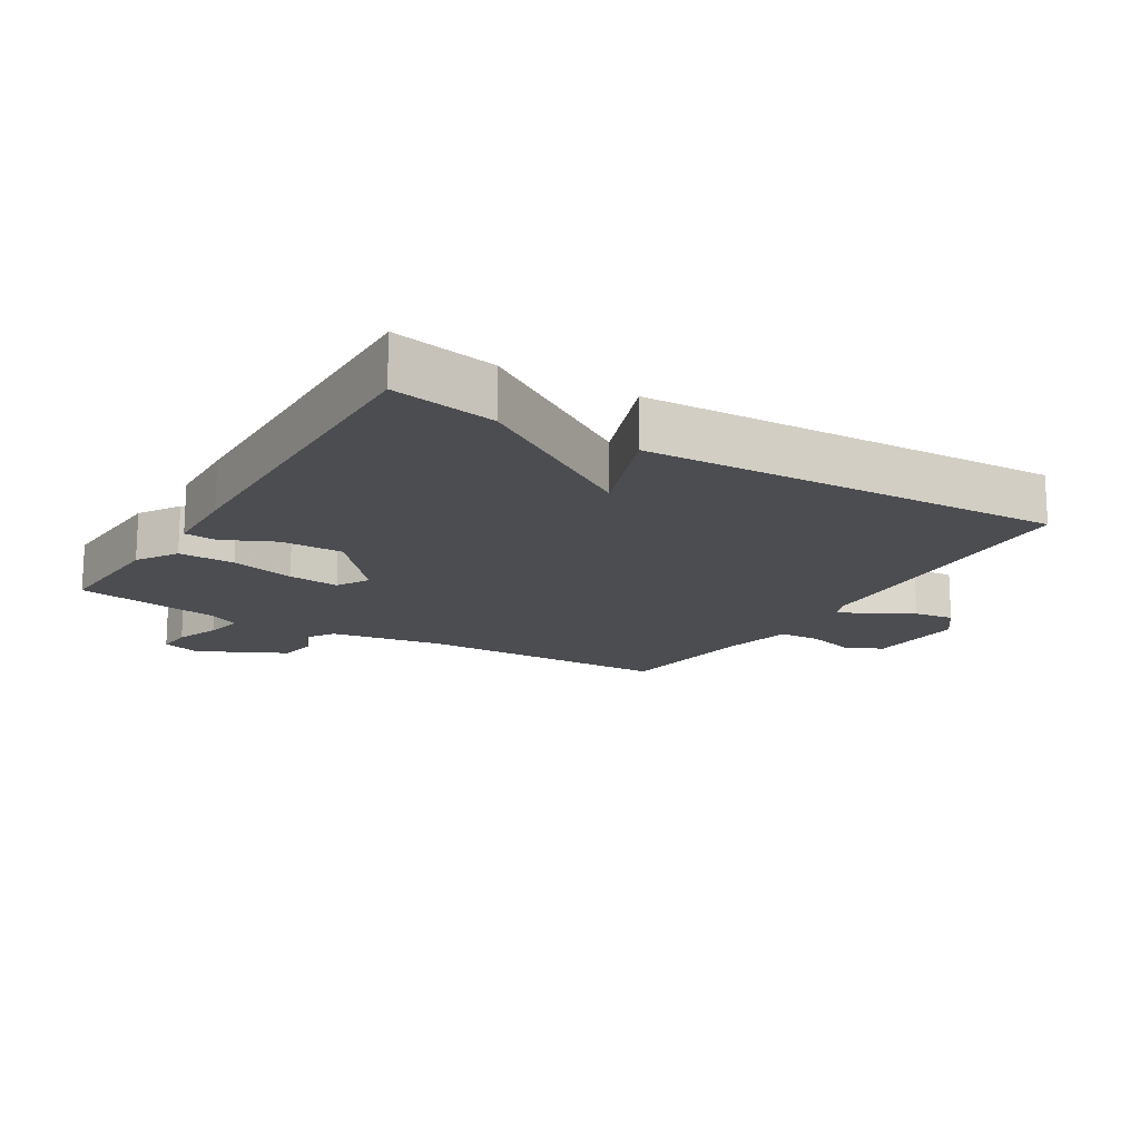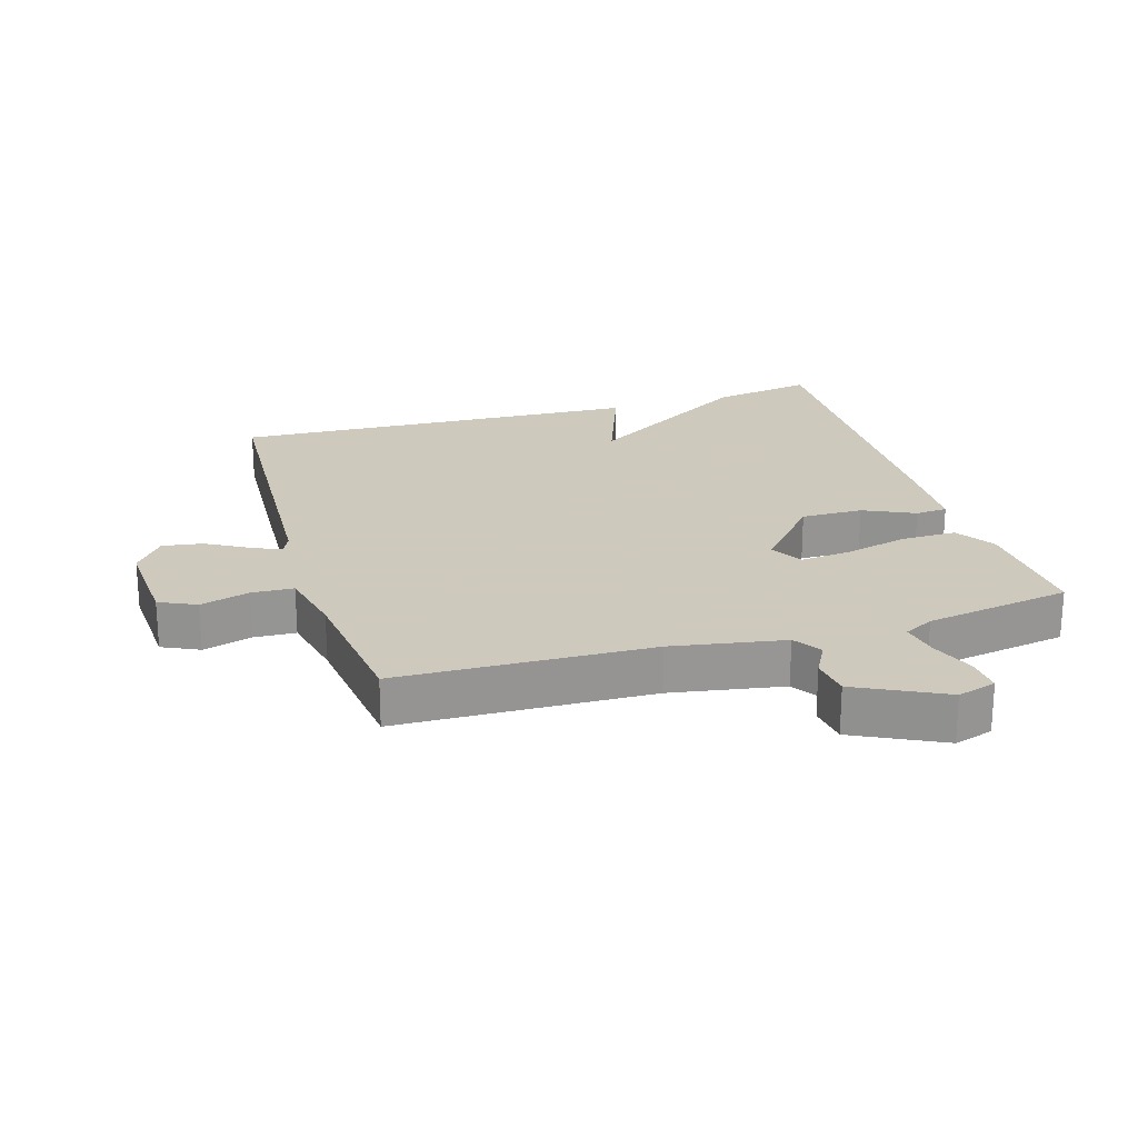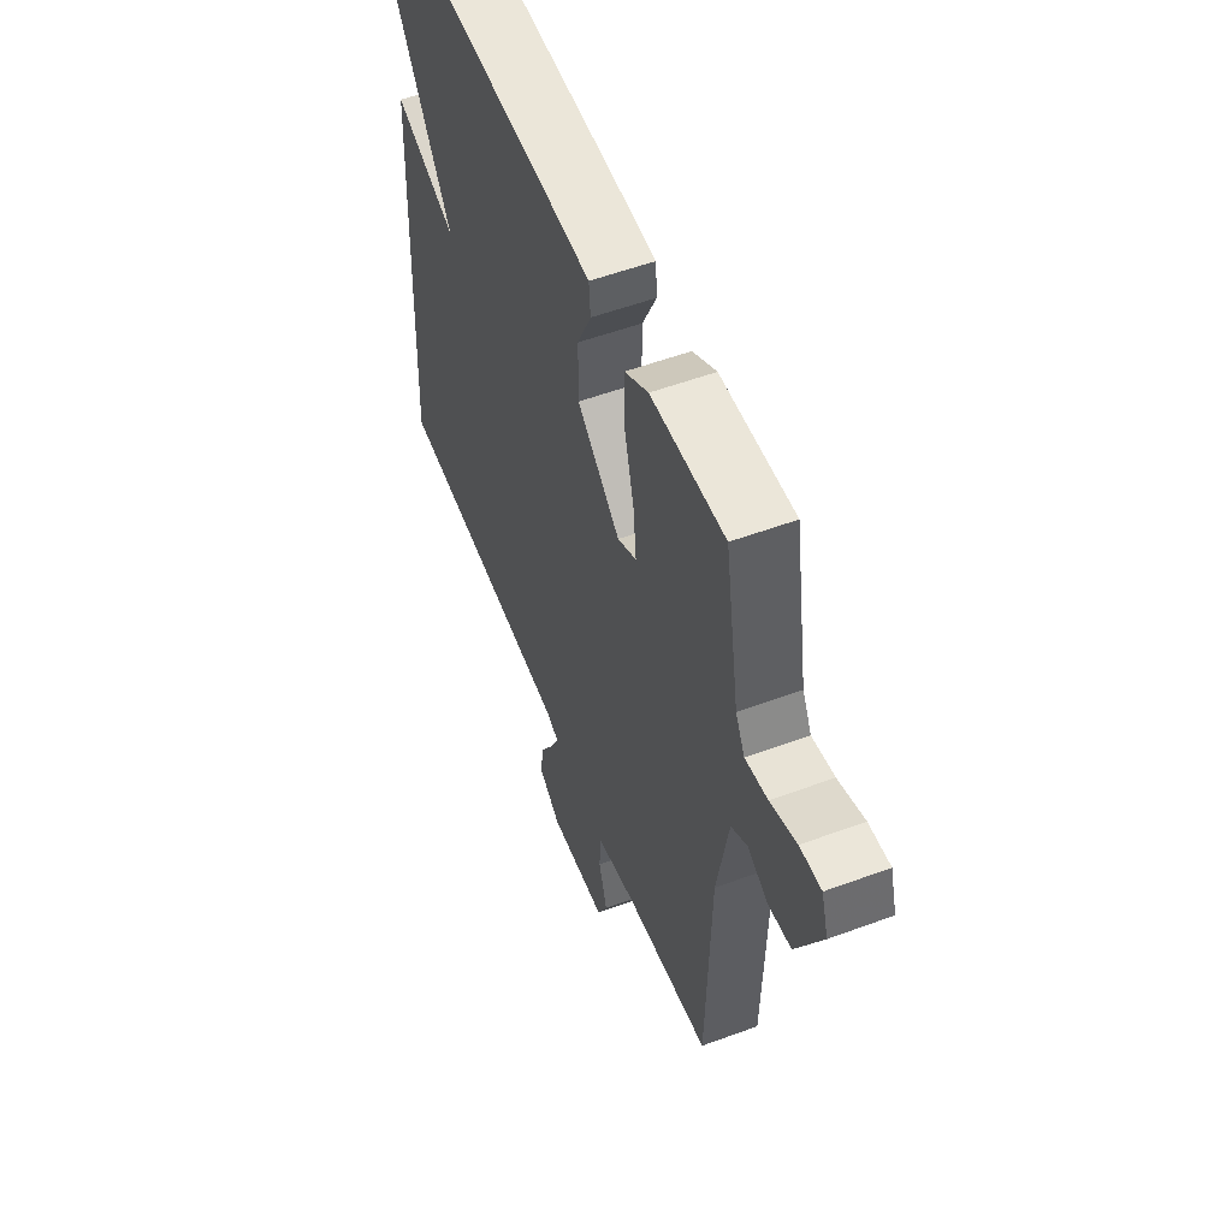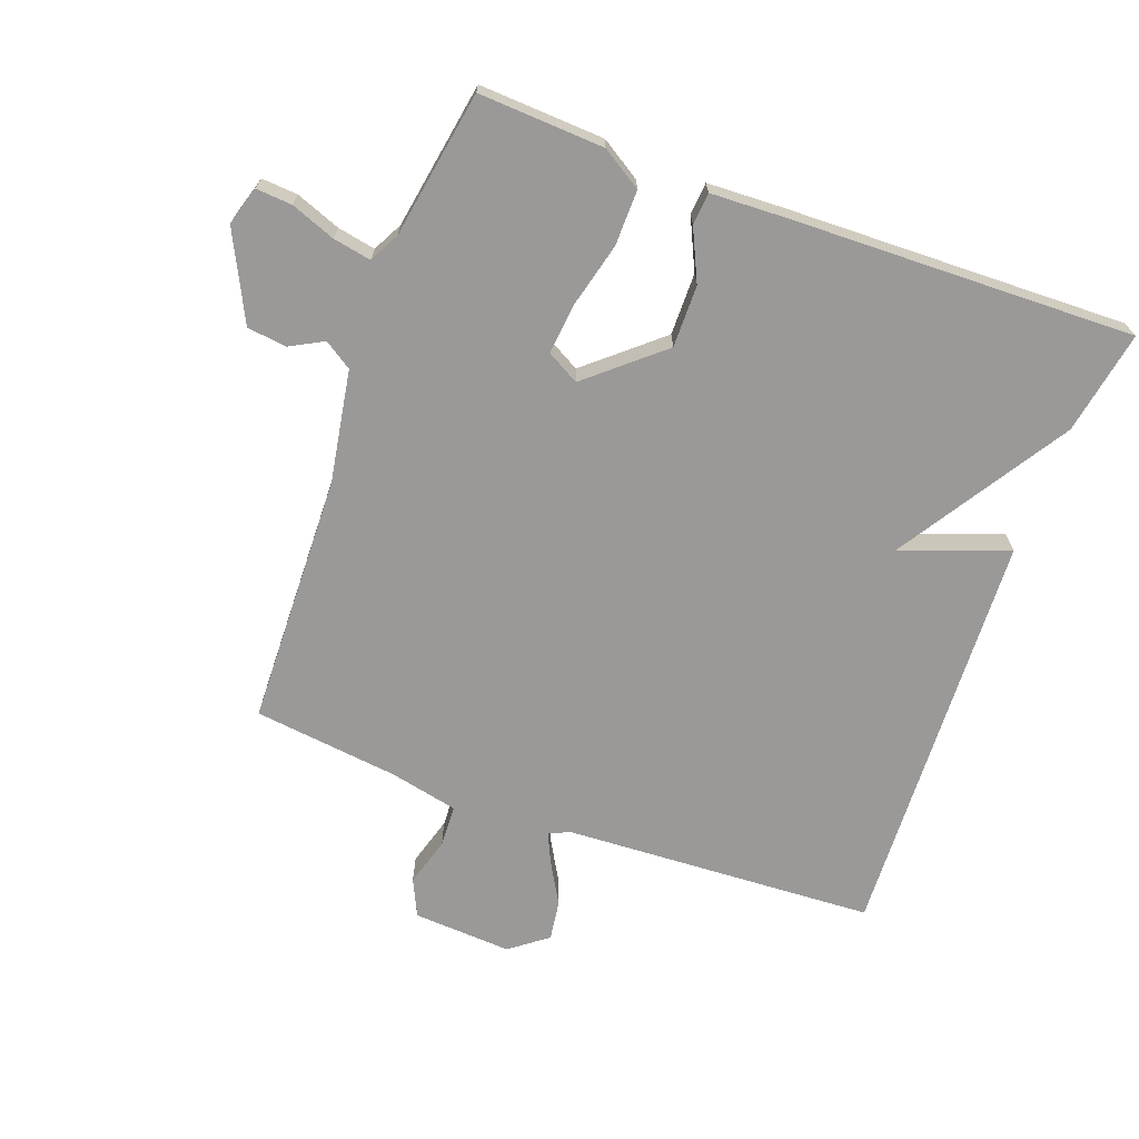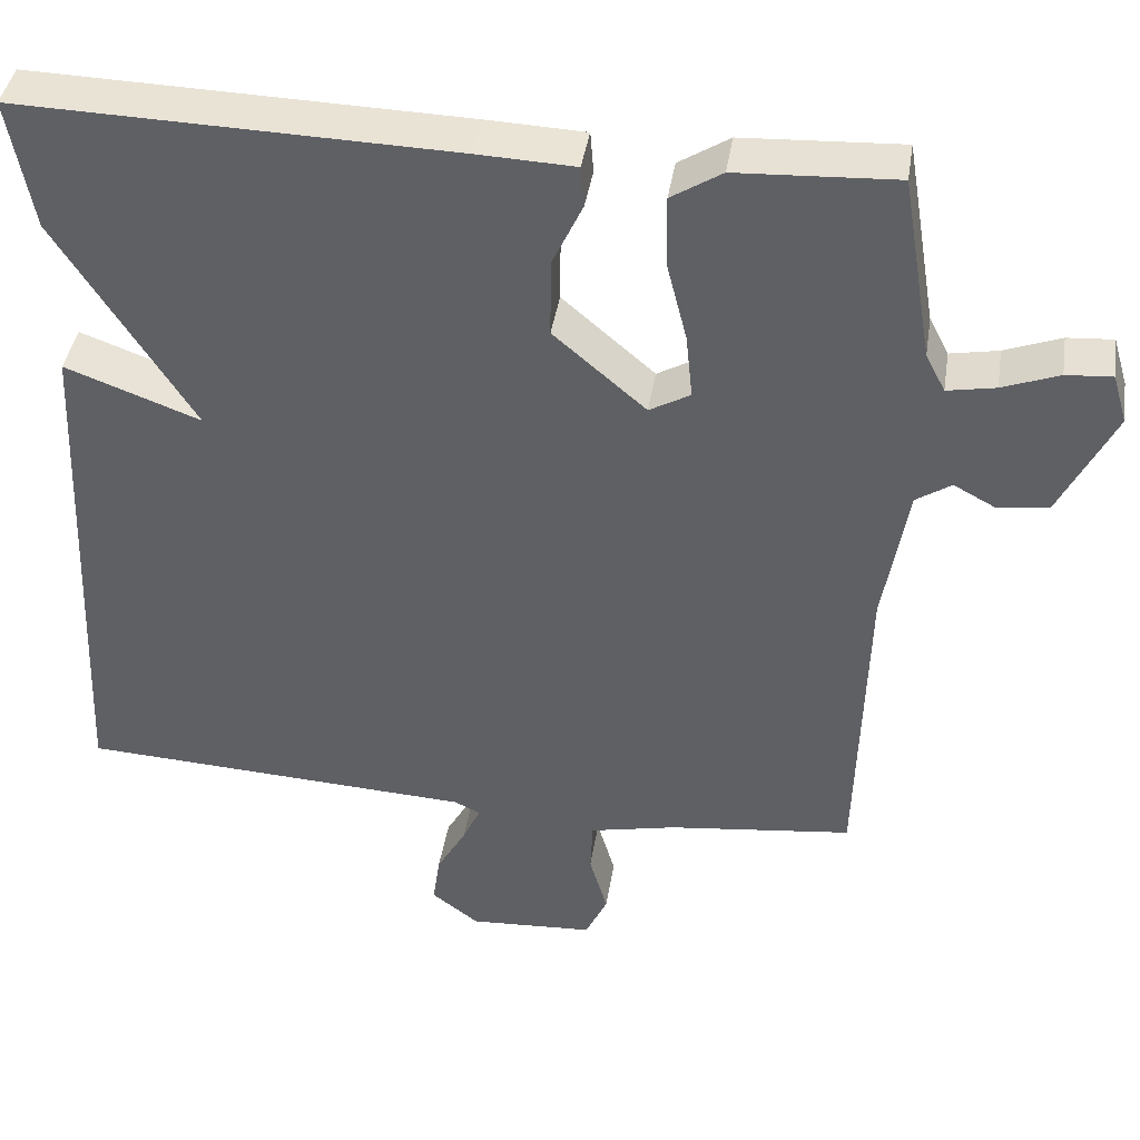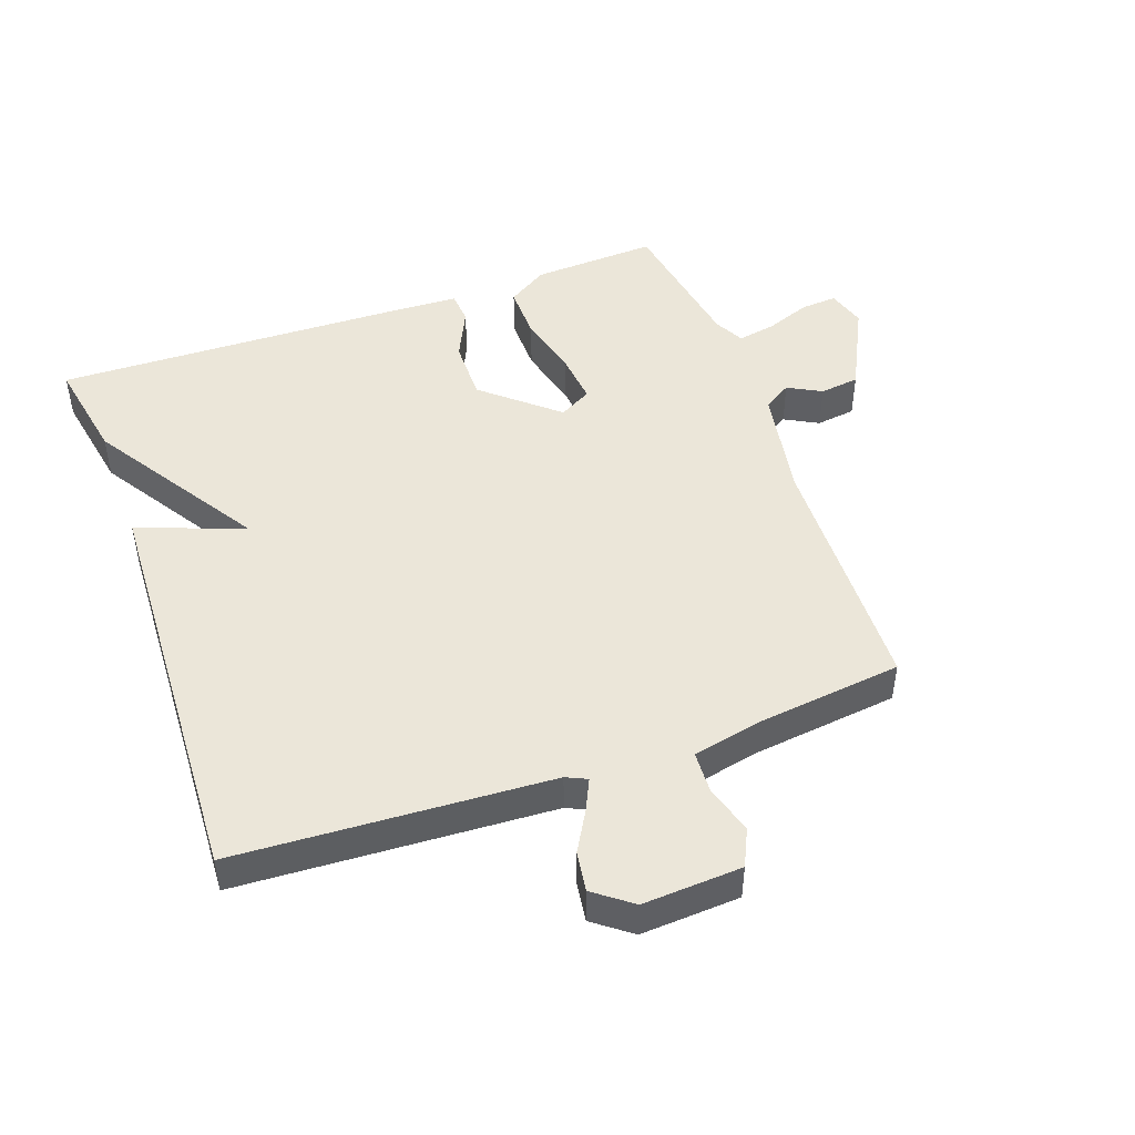
<metadata>
{"format":"obj","ext":"obj","renderer":"f3d","projection":"perspective","resolution":1024,"background":"white","views":[{"elev":-16.0,"azim":58.6,"up":"+Y"},{"elev":22.6,"azim":-106.8,"up":"+Y"},{"elev":55.2,"azim":-111.3,"up":"+Z"},{"elev":-68.9,"azim":-20.2,"up":"+Y"},{"elev":41.2,"azim":-171.1,"up":"+Z"},{"elev":47.2,"azim":160.3,"up":"+Y"}]}
</metadata>
<code>
v 0.5 0.07 0.5
v 0.471 0.07 0.34
v 0.306 0.07 0.079
v 0.471 0.07 0.14
v 0.5 0.07 -0.5
v 0.016 0.07 -0.526
v -0.016 0.07 -0.541
v 0.006 0.07 -0.588
v 0.042 0.07 -0.651
v 0.051 0.07 -0.713
v -0.007 0.07 -0.757
v -0.16 0.07 -0.748
v -0.187 0.07 -0.691
v -0.165 0.07 -0.615
v -0.168 0.07 -0.55
v -0.274 0.07 -0.527
v -0.5 0.07 -0.5
v -0.511 0.07 -0.109
v -0.541 0.07 0.065
v -0.584 0.07 0.093
v -0.636 0.07 0.065
v -0.697 0.07 0.073
v -0.764 0.07 0.208
v -0.746 0.07 0.268
v -0.69 0.07 0.264
v -0.621 0.07 0.238
v -0.562 0.07 0.227
v -0.538 0.07 0.273
v -0.5 0.07 0.5
v -0.306 0.07 0.49
v -0.244 0.07 0.451
v -0.245 0.07 0.365
v -0.27 0.07 0.266
v -0.278 0.07 0.187
v -0.228 0.07 0.159
v -0.115 0.07 0.256
v -0.116 0.07 0.352
v -0.153 0.07 0.431
v -0.149 0.07 0.481
v -0.029 0.07 0.486
v 0.5 0 0.5
v 0.471 0 0.34
v 0.306 0 0.079
v 0.471 0 0.14
v 0.5 0 -0.5
v 0.016 0 -0.526
v -0.016 0 -0.541
v 0.006 0 -0.588
v 0.042 0 -0.651
v 0.051 0 -0.713
v -0.007 0 -0.757
v -0.16 0 -0.748
v -0.187 0 -0.691
v -0.165 0 -0.615
v -0.168 0 -0.55
v -0.274 0 -0.527
v -0.5 0 -0.5
v -0.511 0 -0.109
v -0.541 0 0.065
v -0.584 0 0.093
v -0.636 0 0.065
v -0.697 0 0.073
v -0.764 0 0.208
v -0.746 0 0.268
v -0.69 0 0.264
v -0.621 0 0.238
v -0.562 0 0.227
v -0.538 0 0.273
v -0.5 0 0.5
v -0.306 0 0.49
v -0.244 0 0.451
v -0.245 0 0.365
v -0.27 0 0.266
v -0.278 0 0.187
v -0.228 0 0.159
v -0.115 0 0.256
v -0.116 0 0.352
v -0.153 0 0.431
v -0.149 0 0.481
v -0.029 0 0.486
f 1 2 3
f 40 1 3
f 39 40 3
f 38 39 3
f 37 38 3
f 36 37 3
f 35 36 3
f 31 32 33
f 30 31 33
f 29 30 33
f 28 29 33
f 27 28 33 34
f 24 25 26
f 23 24 26
f 22 23 26
f 21 22 26
f 20 21 26
f 19 20 26 27
f 27 34 35
f 19 27 35
f 18 19 35
f 12 13 14
f 11 12 14
f 10 11 14
f 9 10 14
f 8 9 14
f 7 8 14 15
f 6 7 15 16
f 6 16 17
f 5 6 17
f 4 5 17
f 3 4 17
f 3 17 18 35
f 43 42 41
f 43 41 80
f 43 80 79
f 43 79 78
f 43 78 77
f 43 77 76
f 43 76 75
f 73 72 71
f 73 71 70
f 73 70 69
f 73 69 68
f 74 73 68 67
f 66 65 64
f 66 64 63
f 66 63 62
f 66 62 61
f 66 61 60
f 67 66 60 59
f 75 74 67
f 75 67 59
f 75 59 58
f 54 53 52
f 54 52 51
f 54 51 50
f 54 50 49
f 54 49 48
f 55 54 48 47
f 56 55 47 46
f 57 56 46
f 57 46 45
f 57 45 44
f 57 44 43
f 75 58 57 43
f 1 41 42 2
f 2 42 43 3
f 3 43 44 4
f 4 44 45 5
f 5 45 46 6
f 6 46 47 7
f 7 47 48 8
f 8 48 49 9
f 9 49 50 10
f 10 50 51 11
f 11 51 52 12
f 12 52 53 13
f 13 53 54 14
f 14 54 55 15
f 15 55 56 16
f 16 56 57 17
f 17 57 58 18
f 18 58 59 19
f 19 59 60 20
f 20 60 61 21
f 21 61 62 22
f 22 62 63 23
f 23 63 64 24
f 24 64 65 25
f 25 65 66 26
f 26 66 67 27
f 27 67 68 28
f 28 68 69 29
f 29 69 70 30
f 30 70 71 31
f 31 71 72 32
f 32 72 73 33
f 33 73 74 34
f 34 74 75 35
f 35 75 76 36
f 36 76 77 37
f 37 77 78 38
f 38 78 79 39
f 39 79 80 40
f 40 80 41 1

</code>
